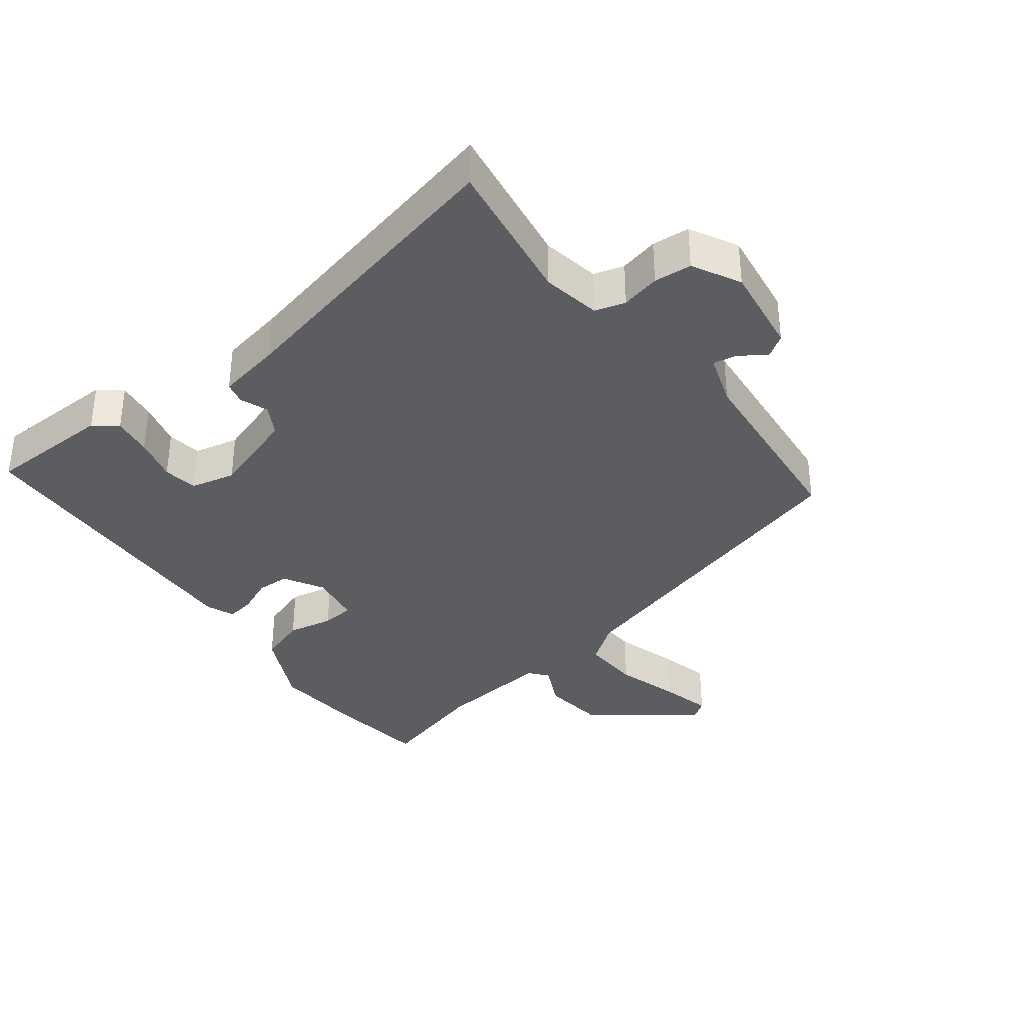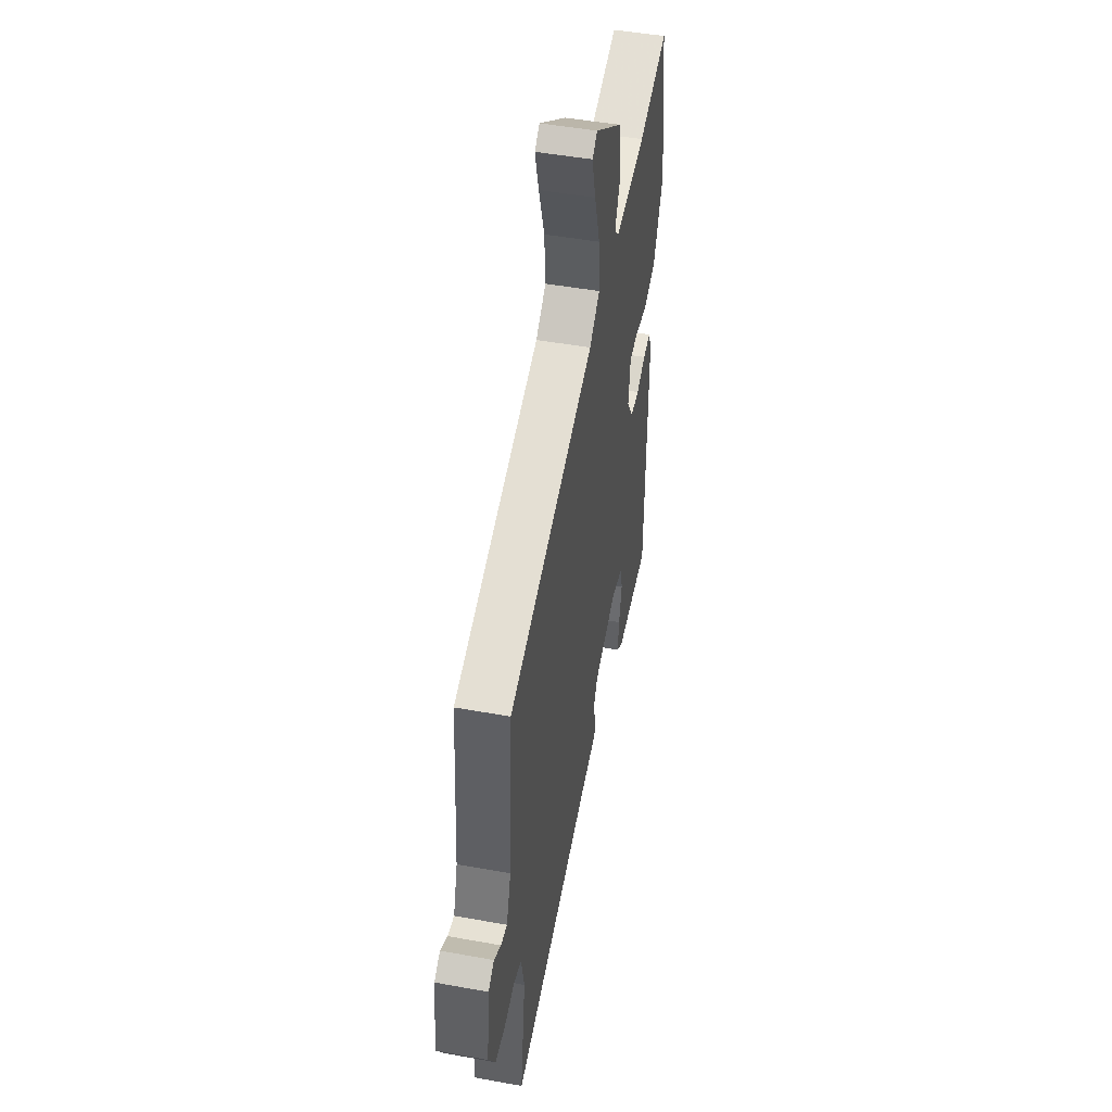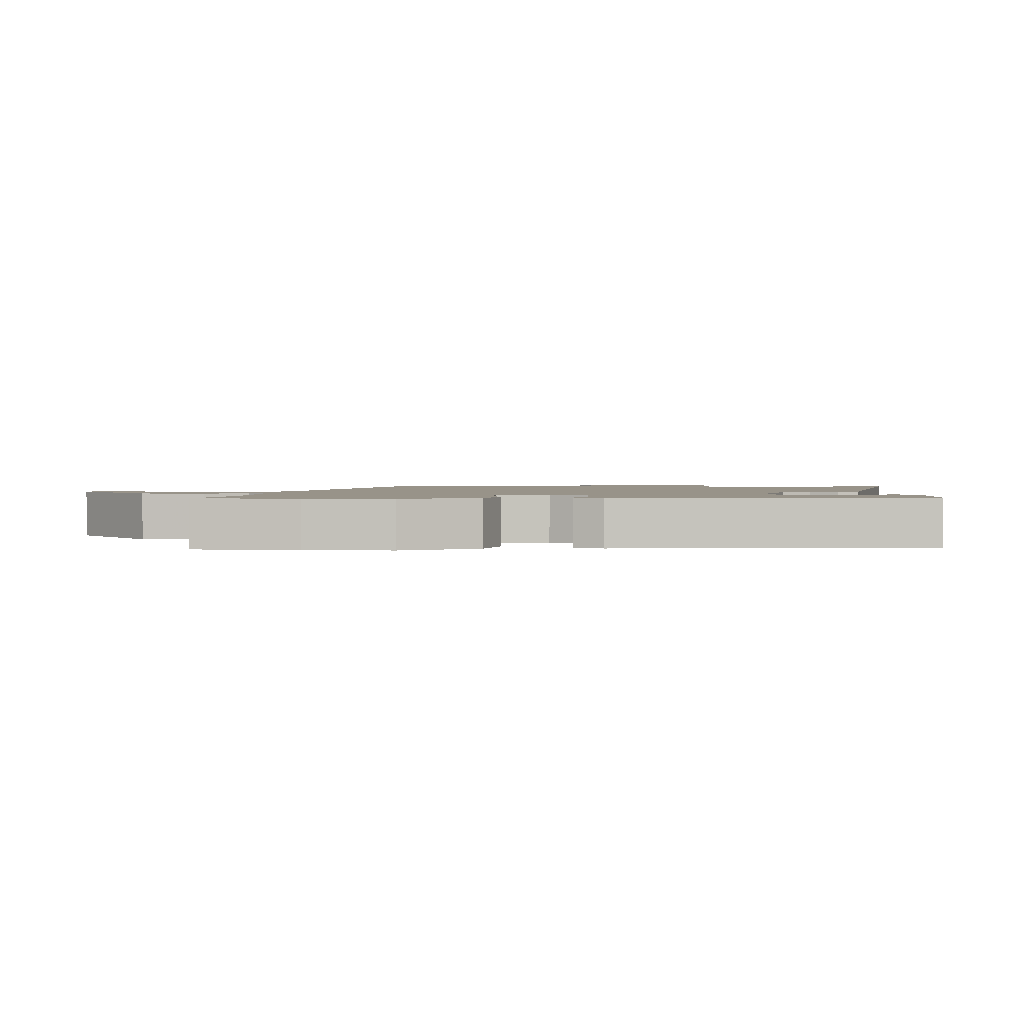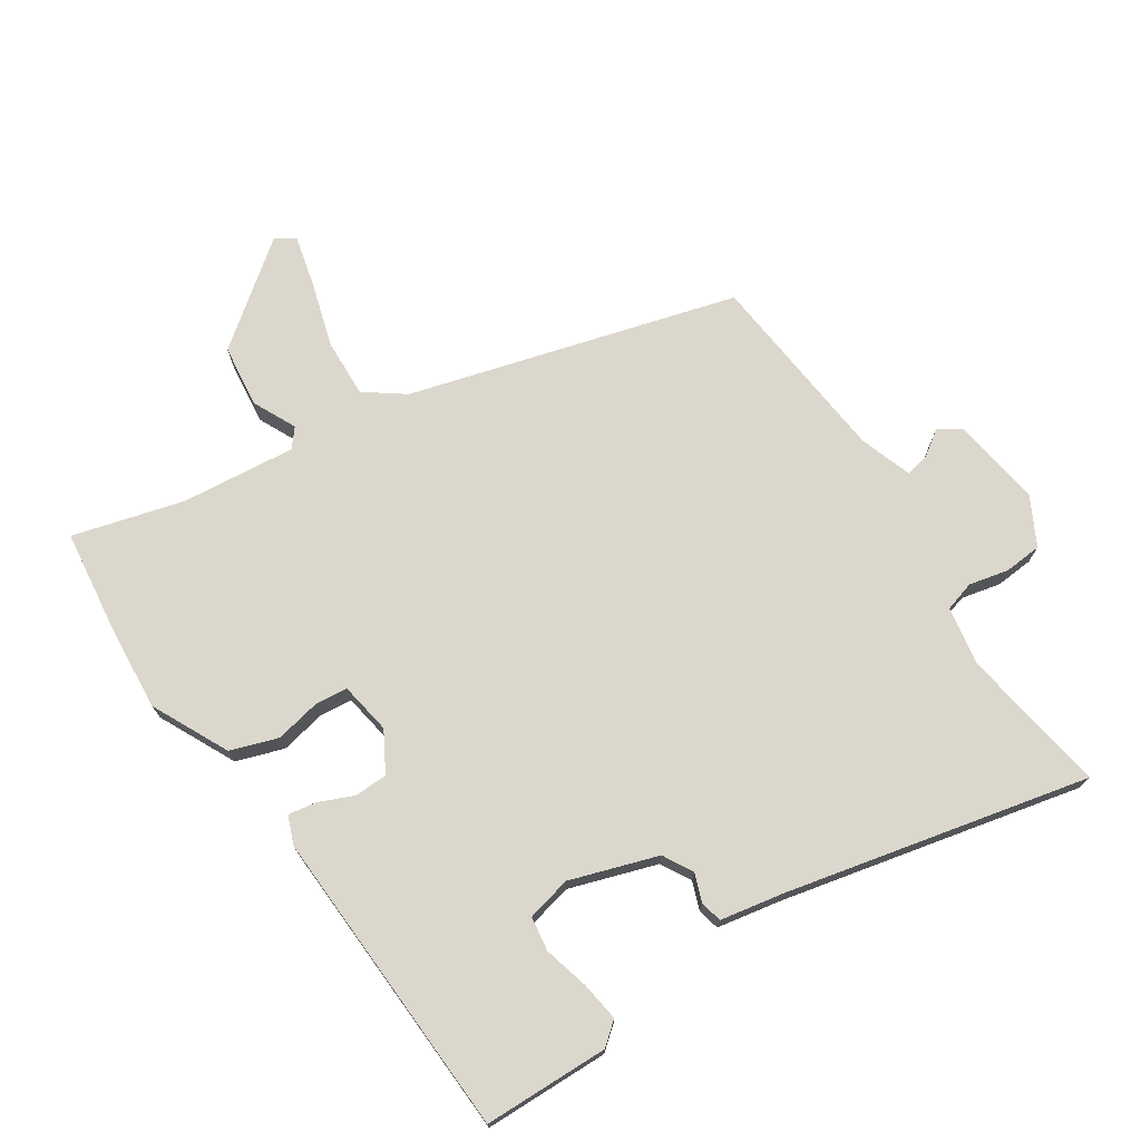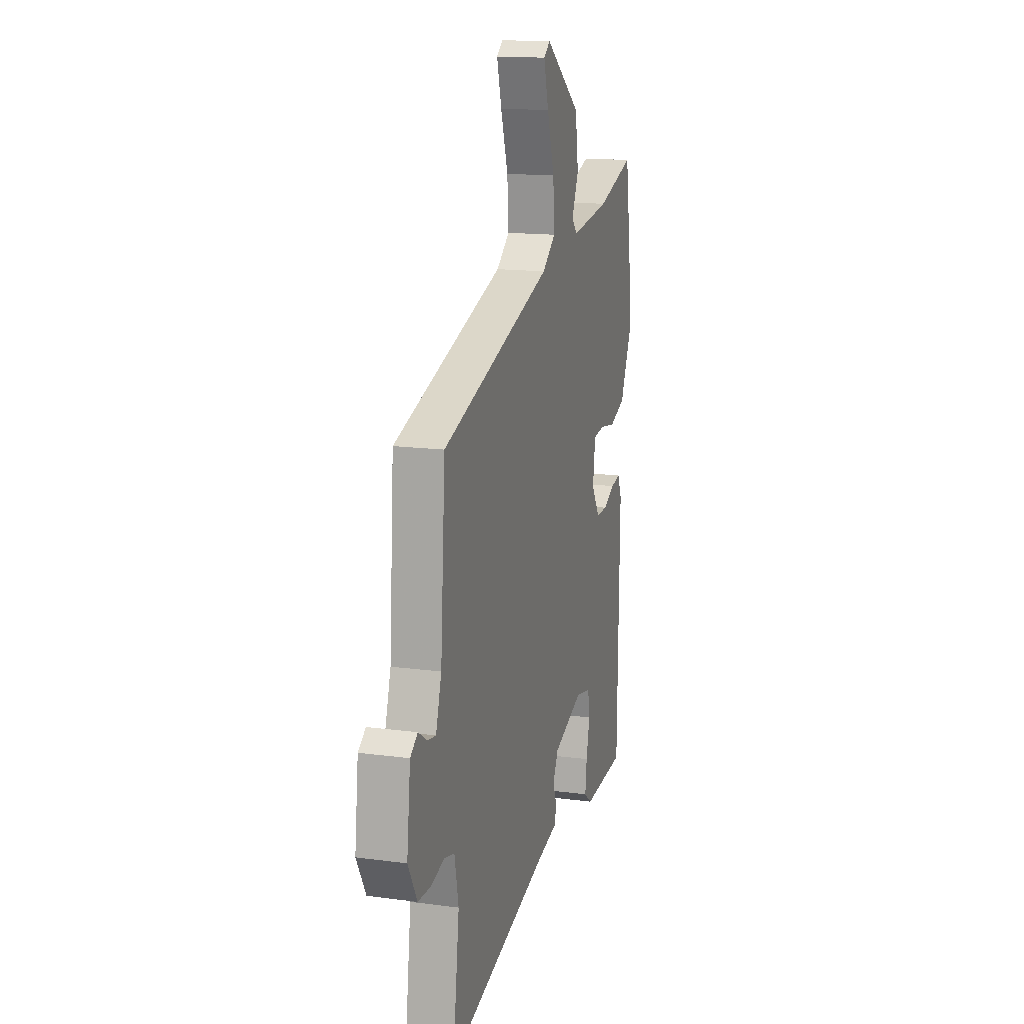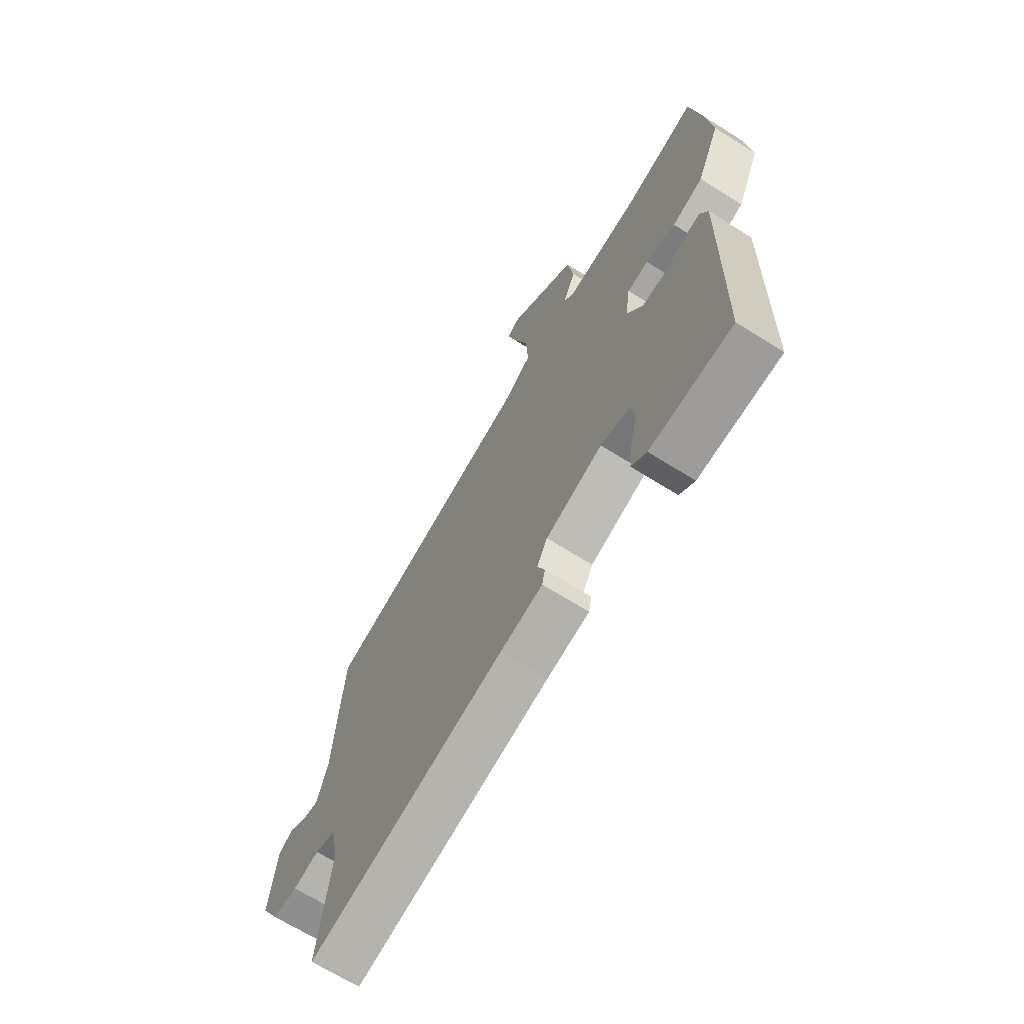
<metadata>
{"format":"obj","ext":"obj","renderer":"f3d","projection":"perspective","resolution":1024,"background":"white","views":[{"elev":-35.7,"azim":-144.2,"up":"+Y"},{"elev":48.0,"azim":-78.5,"up":"+Z"},{"elev":1.6,"azim":89.0,"up":"+Y"},{"elev":73.1,"azim":145.1,"up":"+Y"},{"elev":15.4,"azim":-74.2,"up":"+Z"},{"elev":-67.7,"azim":57.8,"up":"+Z"}]}
</metadata>
<code>
v 0.465 0.07 -0.486
v 0.276 0.07 -0.495
v 0.241 0.07 -0.468
v 0.248 0.07 -0.408
v 0.264 0.07 -0.34
v 0.255 0.07 -0.288
v 0.187 0.07 -0.274
v 0.056 0.07 -0.321
v 0.032 0.07 -0.367
v 0.049 0.07 -0.409
v 0.042 0.07 -0.442
v -0.055 0.07 -0.463
v -0.507 0.07 -0.578
v -0.478 0.07 -0.354
v -0.496 0.07 -0.266
v -0.542 0.07 -0.254
v -0.601 0.07 -0.269
v -0.658 0.07 -0.266
v -0.698 0.07 -0.195
v -0.682 0.07 -0.058
v -0.649 0.07 -0.035
v -0.609 0.07 -0.061
v -0.573 0.07 -0.067
v -0.548 0.07 0.013
v -0.527 0.07 0.307
v -0.038 0.07 0.458
v 0.02 0.07 0.503
v 0.014 0.07 0.591
v -0.018 0.07 0.689
v -0.039 0.07 0.765
v -0.011 0.07 0.786
v 0.145 0.07 0.673
v 0.159 0.07 0.578
v 0.129 0.07 0.512
v 0.153 0.07 0.485
v 0.326 0.07 0.507
v 0.491 0.07 0.557
v 0.515 0.07 0.401
v 0.529 0.07 0.272
v 0.475 0.07 0.154
v 0.404 0.07 0.128
v 0.335 0.07 0.14
v 0.286 0.07 0.134
v 0.275 0.07 0.055
v 0.311 0.07 -0.004
v 0.361 0.07 -0.004
v 0.413 0.07 0.02
v 0.455 0.07 0.028
v 0.473 0.07 -0.014
v 0.465 0 -0.486
v 0.276 0 -0.495
v 0.241 0 -0.468
v 0.248 0 -0.408
v 0.264 0 -0.34
v 0.255 0 -0.288
v 0.187 0 -0.274
v 0.056 0 -0.321
v 0.032 0 -0.367
v 0.049 0 -0.409
v 0.042 0 -0.442
v -0.055 0 -0.463
v -0.507 0 -0.578
v -0.478 0 -0.354
v -0.496 0 -0.266
v -0.542 0 -0.254
v -0.601 0 -0.269
v -0.658 0 -0.266
v -0.698 0 -0.195
v -0.682 0 -0.058
v -0.649 0 -0.035
v -0.609 0 -0.061
v -0.573 0 -0.067
v -0.548 0 0.013
v -0.527 0 0.307
v -0.038 0 0.458
v 0.02 0 0.503
v 0.014 0 0.591
v -0.018 0 0.689
v -0.039 0 0.765
v -0.011 0 0.786
v 0.145 0 0.673
v 0.159 0 0.578
v 0.129 0 0.512
v 0.153 0 0.485
v 0.326 0 0.507
v 0.491 0 0.557
v 0.515 0 0.401
v 0.529 0 0.272
v 0.475 0 0.154
v 0.404 0 0.128
v 0.335 0 0.14
v 0.286 0 0.134
v 0.275 0 0.055
v 0.311 0 -0.004
v 0.361 0 -0.004
v 0.413 0 0.02
v 0.455 0 0.028
v 0.473 0 -0.014
f 3 4 5
f 2 3 5
f 1 2 5
f 49 1 5
f 48 49 5
f 47 48 5
f 46 47 5
f 45 46 5 6
f 44 45 6 7
f 43 44 7 8
f 40 41 42
f 39 40 42
f 38 39 42
f 37 38 42
f 36 37 42
f 35 36 42 43
f 43 8 9
f 35 43 9
f 34 35 9
f 32 33 34
f 31 32 34
f 30 31 34
f 29 30 34
f 28 29 34
f 27 28 34
f 26 27 34 9
f 24 25 26 9
f 20 21 22
f 19 20 22
f 18 19 22
f 17 18 22
f 16 17 22
f 15 16 22 23
f 12 13 14
f 12 14 15
f 15 23 24
f 12 15 24
f 11 12 24
f 10 11 24
f 9 10 24
f 54 53 52
f 54 52 51
f 54 51 50
f 54 50 98
f 54 98 97
f 54 97 96
f 54 96 95
f 55 54 95 94
f 56 55 94 93
f 57 56 93 92
f 91 90 89
f 91 89 88
f 91 88 87
f 91 87 86
f 91 86 85
f 92 91 85 84
f 58 57 92
f 58 92 84
f 58 84 83
f 83 82 81
f 83 81 80
f 83 80 79
f 83 79 78
f 83 78 77
f 83 77 76
f 58 83 76 75
f 58 75 74 73
f 71 70 69
f 71 69 68
f 71 68 67
f 71 67 66
f 71 66 65
f 72 71 65 64
f 63 62 61
f 64 63 61
f 73 72 64
f 73 64 61
f 73 61 60
f 73 60 59
f 73 59 58
f 1 50 51 2
f 2 51 52 3
f 3 52 53 4
f 4 53 54 5
f 5 54 55 6
f 6 55 56 7
f 7 56 57 8
f 8 57 58 9
f 9 58 59 10
f 10 59 60 11
f 11 60 61 12
f 12 61 62 13
f 13 62 63 14
f 14 63 64 15
f 15 64 65 16
f 16 65 66 17
f 17 66 67 18
f 18 67 68 19
f 19 68 69 20
f 20 69 70 21
f 21 70 71 22
f 22 71 72 23
f 23 72 73 24
f 24 73 74 25
f 25 74 75 26
f 26 75 76 27
f 27 76 77 28
f 28 77 78 29
f 29 78 79 30
f 30 79 80 31
f 31 80 81 32
f 32 81 82 33
f 33 82 83 34
f 34 83 84 35
f 35 84 85 36
f 36 85 86 37
f 37 86 87 38
f 38 87 88 39
f 39 88 89 40
f 40 89 90 41
f 41 90 91 42
f 42 91 92 43
f 43 92 93 44
f 44 93 94 45
f 45 94 95 46
f 46 95 96 47
f 47 96 97 48
f 48 97 98 49
f 49 98 50 1

</code>
